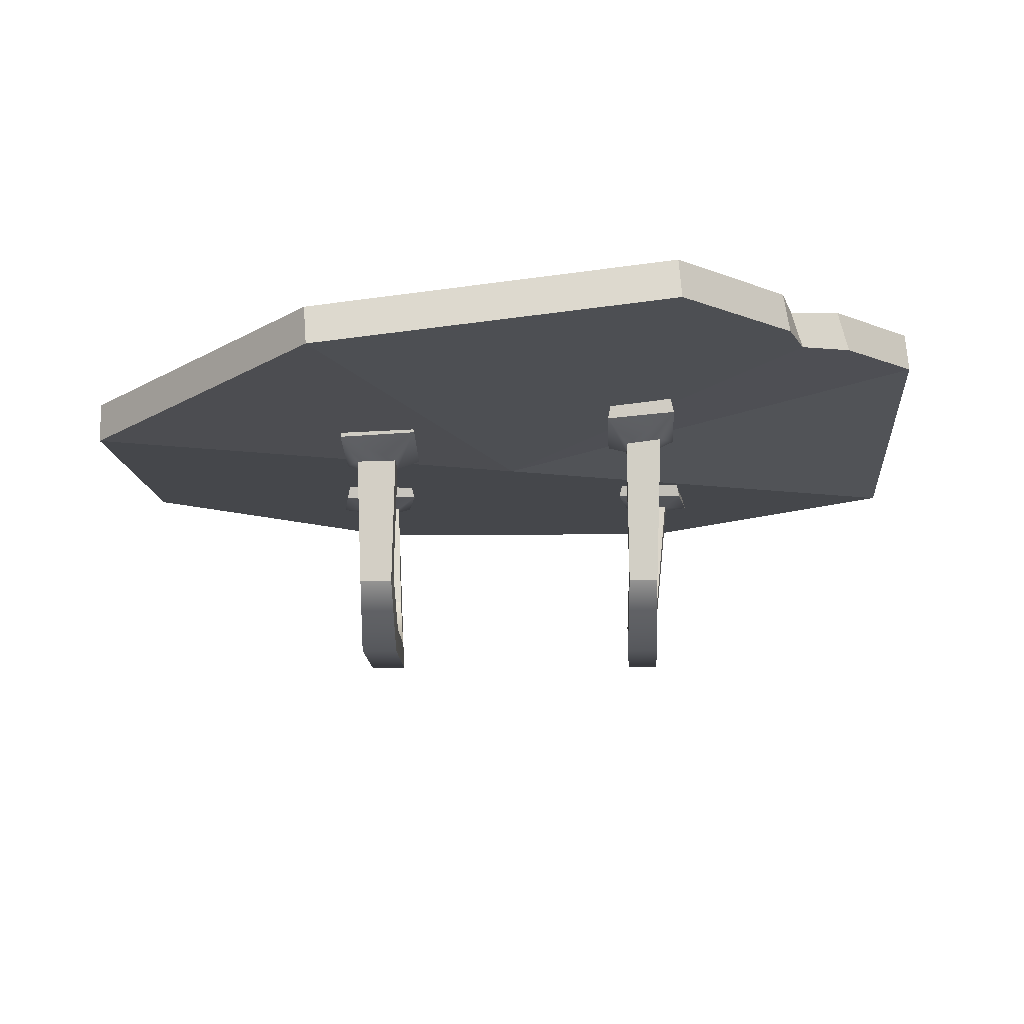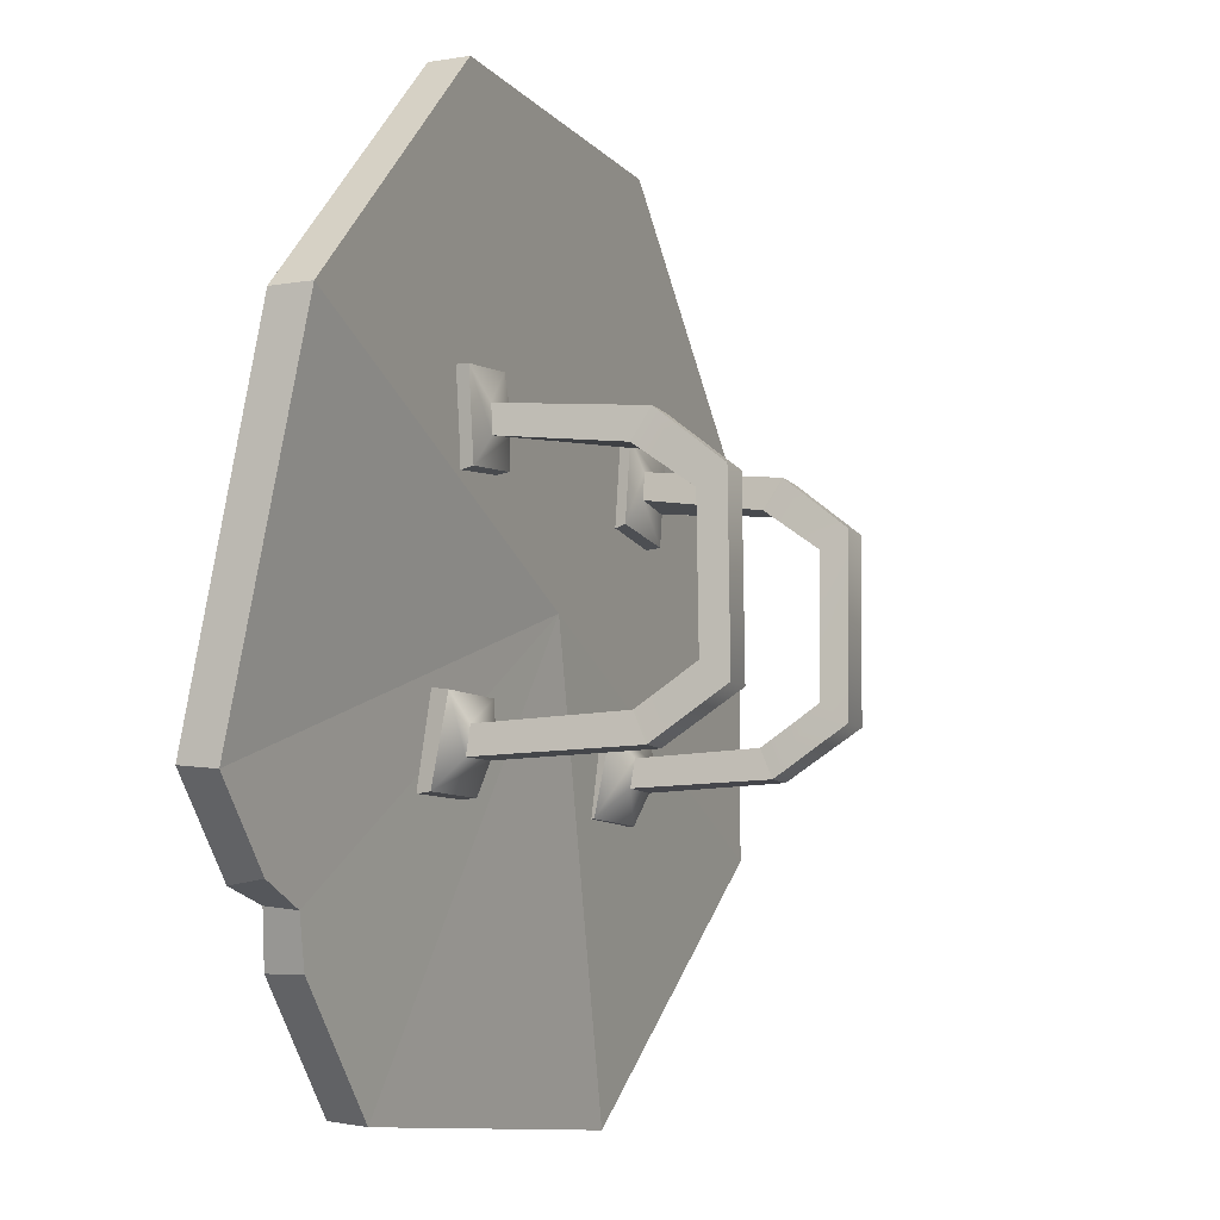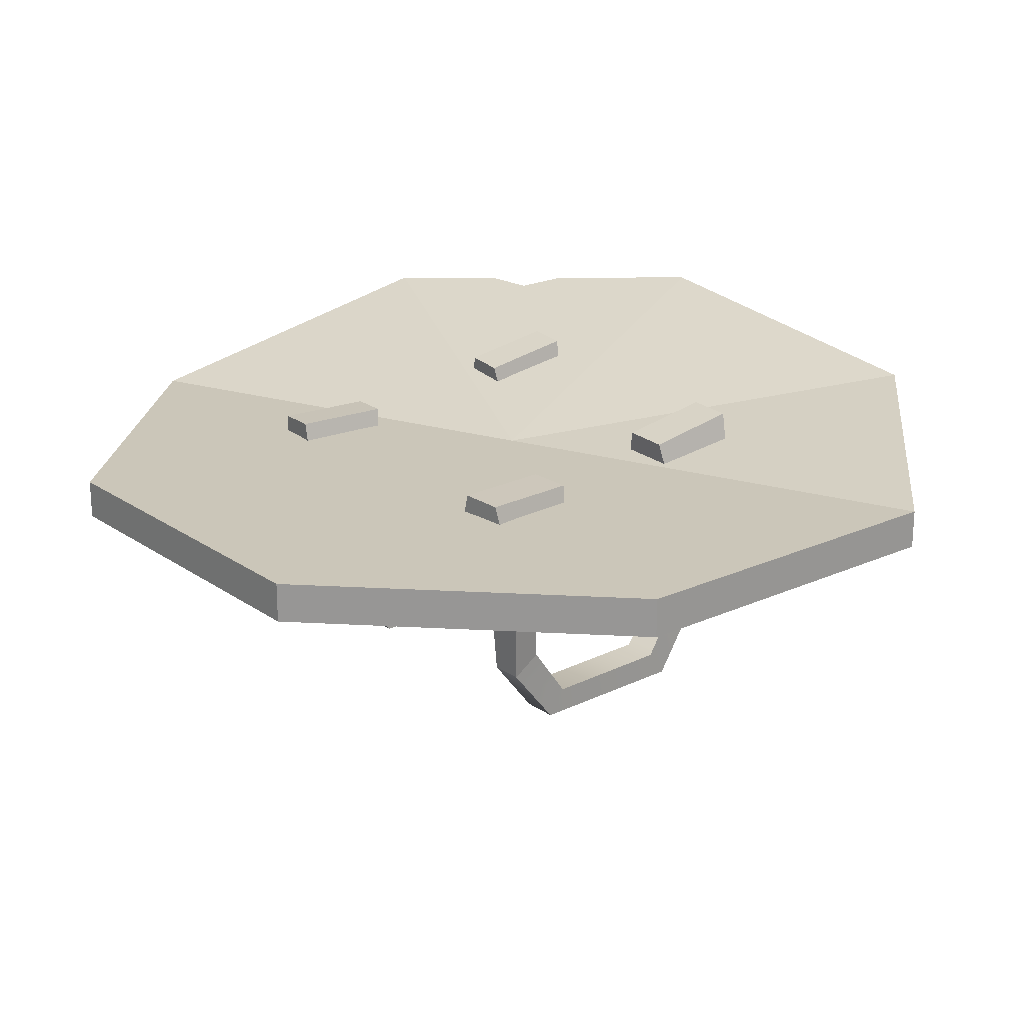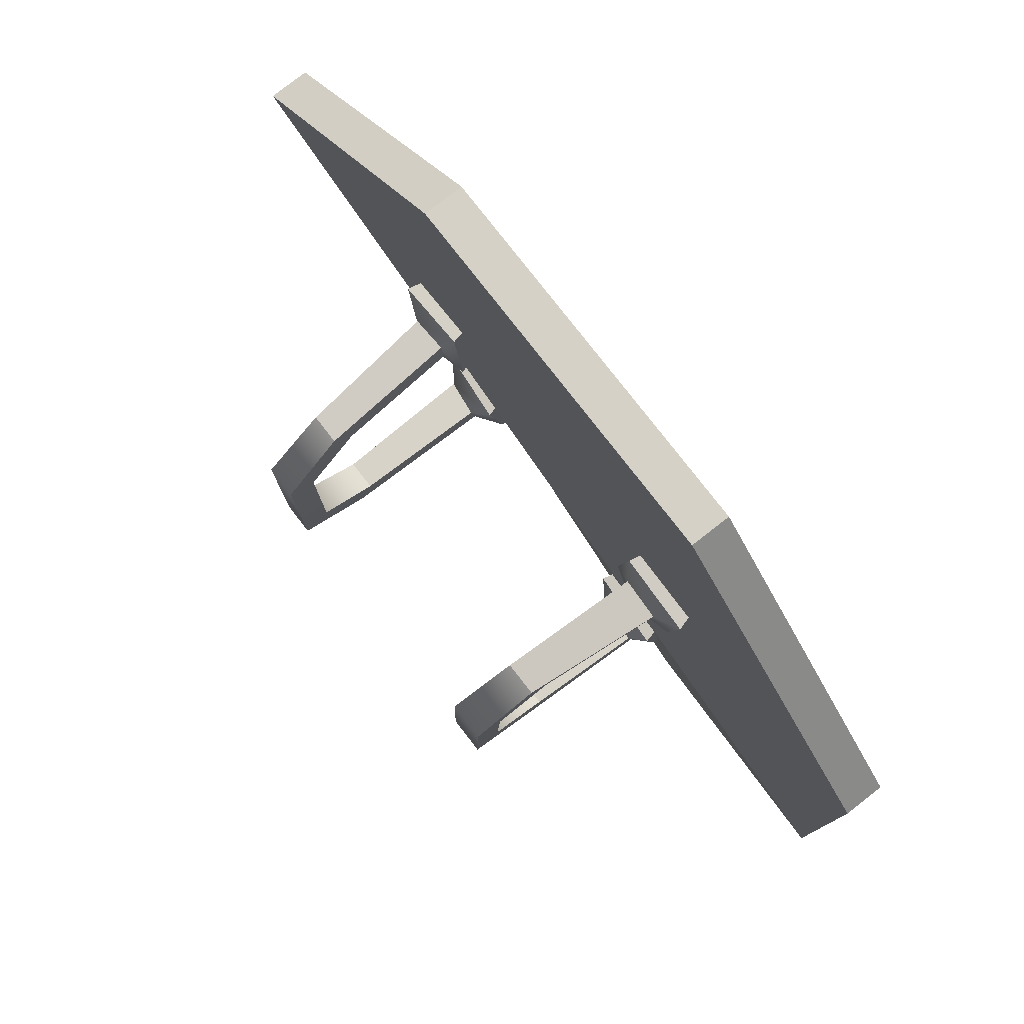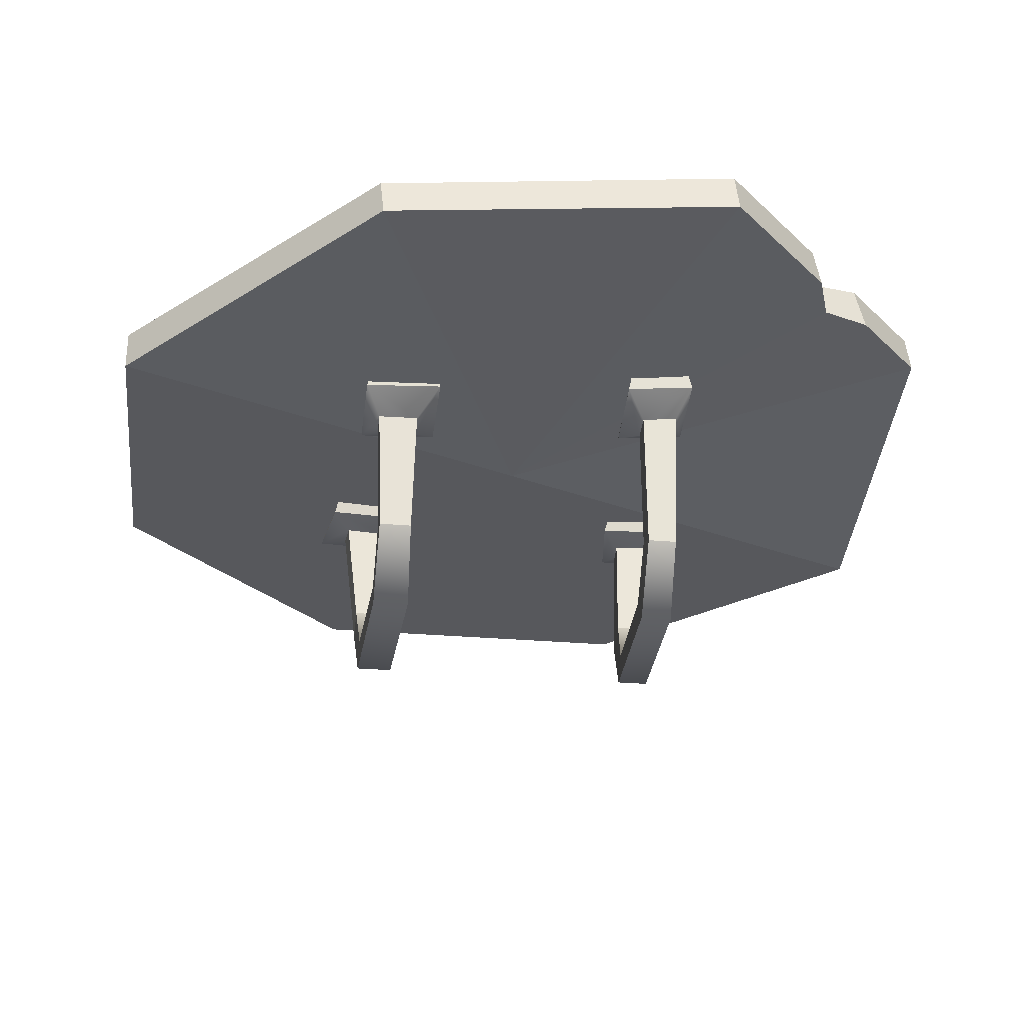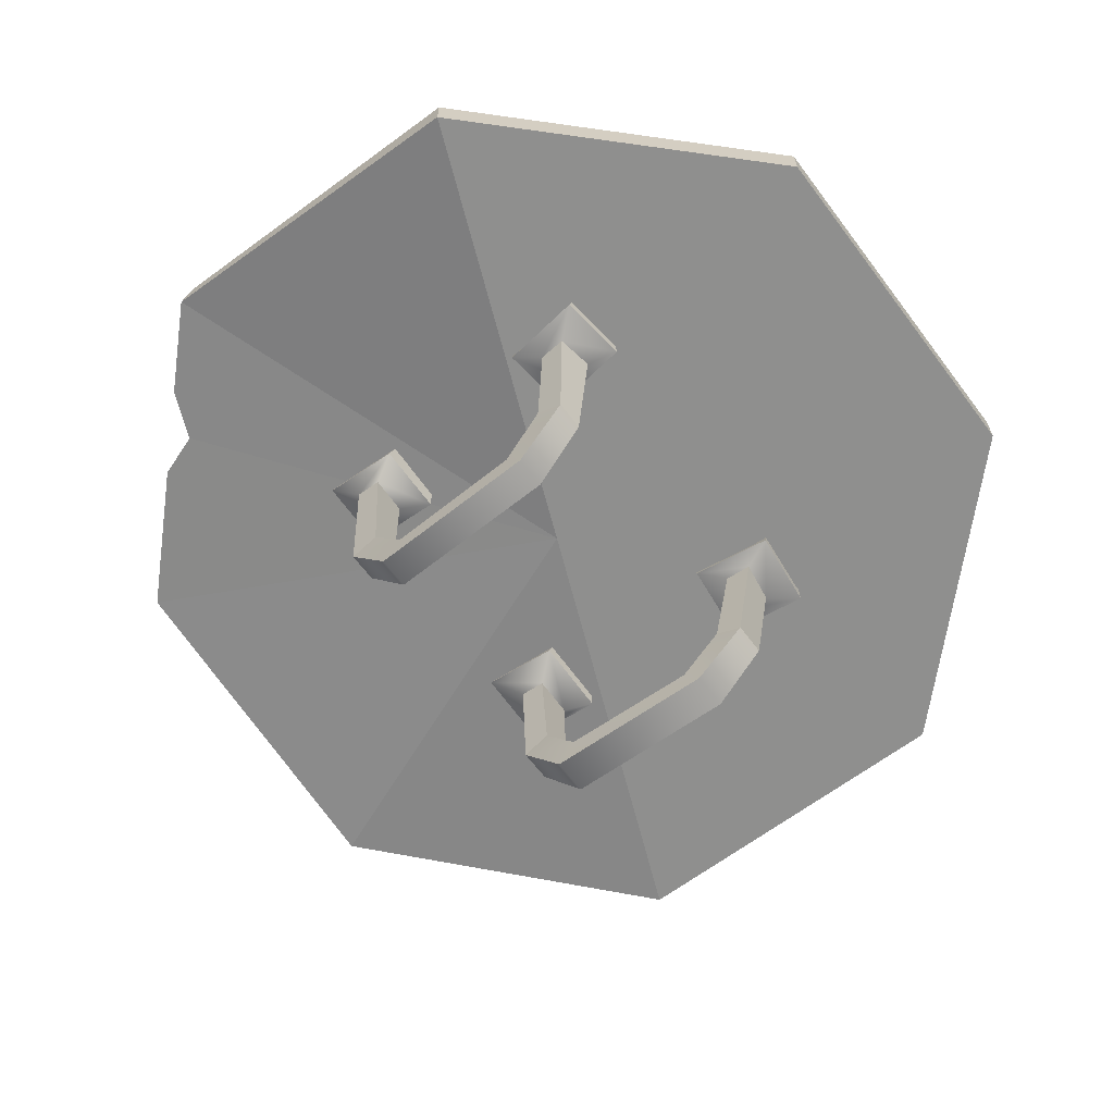
<metadata>
{"format":"obj","ext":"obj","renderer":"f3d","projection":"perspective","resolution":1024,"background":"white","views":[{"elev":-10.2,"azim":1.8,"up":"+Z"},{"elev":-9.2,"azim":113.1,"up":"+Y"},{"elev":21.0,"azim":-129.2,"up":"+Z"},{"elev":78.9,"azim":-127.9,"up":"+Y"},{"elev":-28.7,"azim":-7.4,"up":"+Z"},{"elev":-65.1,"azim":127.0,"up":"+Z"}]}
</metadata>
<code>
v 7.475 -8.067 6.742
v 9.599 -8.093 7.008
v 8.434 8.653 5.435
v 10.55 8.303 5.371
v 8.068 7.631 -2.395
v 9.792 7.631 -2.395
v 7.585 -7.895 -1.897
v 9.309 -7.895 -1.897
v 7.492 -6.534 6.498
v 9.617 -6.559 6.764
v 10.43 6.768 5.36
v 8.313 7.118 5.424
v 9.309 -6.275 -1.238
v 9.792 6.011 -1.314
v 7.585 -6.275 -1.238
v 8.068 6.011 -1.314
v 6.289 -9.676 8.018
v 10.4 -9.712 8.394
v 10.49 -5.03 7.472
v 6.377 -4.994 7.096
v 7.86 10.41 5.949
v 11.96 9.913 5.86
v 7.251 5.689 5.958
v 11.35 5.194 5.869
v 7.152 -9.917 12.19
v 9.397 -9.97 12.4
v 9.445 -4.346 11.5
v 7.2 -4.293 11.29
v 8.673 10.41 9.982
v 10.91 10.27 9.93
v 8.341 4.775 9.935
v 10.58 4.636 9.884
v 7.761 4.681 -5.988
v 9.605 4.681 -5.988
v 9.605 3.677 -4.473
v 7.761 3.677 -4.473
v 7.502 -5.253 -5.988
v 7.502 -4.184 -4.473
v 9.346 -4.184 -4.473
v 9.346 -5.253 -5.988
v -7.104 -8.067 5.756
v -9.49 -8.093 5.689
v -8.26 8.653 5.435
v -10.63 8.303 5.371
v -7.851 7.631 -2.395
v -9.78 7.631 -2.395
v -7.311 -7.895 -1.897
v -9.24 -7.895 -1.897
v -7.101 -6.534 5.511
v -9.487 -6.559 5.444
v -10.49 6.768 5.36
v -8.125 7.118 5.424
v -9.24 -6.275 -1.238
v -9.78 6.011 -1.314
v -7.311 -6.275 -1.238
v -7.851 6.011 -1.314
v -5.812 -9.676 7.215
v -10.42 -9.712 6.948
v -10.43 -5.03 6.018
v -5.826 -4.994 6.285
v -7.619 10.41 5.949
v -12.2 9.913 5.86
v -6.937 5.689 5.958
v -11.52 5.194 5.869
v -6.937 -9.932 11.24
v -9.451 -9.956 11.1
v -9.459 -4.331 10.2
v -6.944 -4.307 10.34
v -8.528 10.41 9.982
v -11.03 10.27 9.93
v -8.156 4.775 9.935
v -10.66 4.636 9.884
v -7.476 4.681 -5.988
v -9.612 4.681 -5.988
v -9.612 3.677 -4.473
v -7.476 3.677 -4.473
v -7.177 -5.253 -5.988
v -7.177 -4.184 -4.473
v -9.312 -4.184 -4.473
v -9.312 -5.253 -5.988
v 10.5 25.36 6.615
v -10.5 25.36 6.615
v -25.36 10.5 6.615
v -25.36 -10.51 6.615
v -10.66 -25.36 8.87
v 10.27 -24.94 11.47
v 25.03 -9.998 10.93
v 25.36 10.5 6.615
v 10.5 25.36 8.883
v -10.5 25.36 8.883
v -25.36 10.5 8.883
v -25.36 -10.51 8.883
v -10.85 -24.95 11.09
v 10.08 -24.67 13.71
v 24.84 -9.729 13.17
v 25.36 10.5 8.883
v -6e-06 -0.004051 6.615
v -6e-06 -0.004051 8.883
v 16.5 -18.18 13.48
v 20.12 -14.51 13.34
v 16.89 -18.26 11.23
v 20.78 -14.3 11.08
v 17.26 -15.22 13.19
v 17.87 -15.51 10.98
f 3 4 6 5
f 33 34 40 37
f 7 8 2 1
f 2 8 13 10
f 39 40 34 35
f 6 4 11 14
f 7 1 9 15
f 3 5 16 12
f 36 33 37 38
f 15 9 10 13
f 12 16 14 11
f 35 36 38 39
f 1 2 18 17
f 2 10 19 18
f 10 9 20 19
f 9 1 17 20
f 4 3 21 22
f 3 12 23 21
f 12 11 24 23
f 11 4 22 24
f 17 18 26 25
f 18 19 27 26
f 19 20 28 27
f 20 17 25 28
f 22 21 29 30
f 21 23 31 29
f 23 24 32 31
f 24 22 30 32
f 5 6 34 33
f 35 34 6 14
f 16 36 35 14
f 5 33 36 16
f 38 37 7 15
f 39 38 15 13
f 8 40 39 13
f 37 40 8 7
f 43 45 46 44
f 73 77 80 74
f 47 41 42 48
f 42 50 53 48
f 79 75 74 80
f 46 54 51 44
f 47 55 49 41
f 43 52 56 45
f 76 78 77 73
f 55 53 50 49
f 52 51 54 56
f 75 79 78 76
f 41 57 58 42
f 42 58 59 50
f 50 59 60 49
f 49 60 57 41
f 44 62 61 43
f 43 61 63 52
f 52 63 64 51
f 51 64 62 44
f 57 65 66 58
f 58 66 67 59
f 59 67 68 60
f 60 68 65 57
f 62 70 69 61
f 61 69 71 63
f 63 71 72 64
f 64 72 70 62
f 45 73 74 46
f 75 54 46 74
f 56 54 75 76
f 45 56 76 73
f 78 55 47 77
f 79 53 55 78
f 48 53 79 80
f 77 47 48 80
f 81 82 90 89
f 82 83 91 90
f 83 84 92 91
f 84 85 93 92
f 85 86 94 93
f 100 102 87 95
f 87 88 96 95
f 88 81 89 96
f 82 81 97
f 83 82 97
f 84 83 97
f 85 84 97
f 86 85 97
f 87 102 104 97
f 88 87 97
f 81 88 97
f 89 90 98
f 90 91 98
f 91 92 98
f 92 93 98
f 93 94 98
f 94 99 103 98
f 95 96 98
f 96 89 98
f 86 101 99 94
f 99 101 104 103
f 103 104 102 100
f 98 103 100 95
f 97 104 101 86
f 26 27 28 25
f 30 29 31 32
f 66 65 68 67
f 70 72 71 69

</code>
